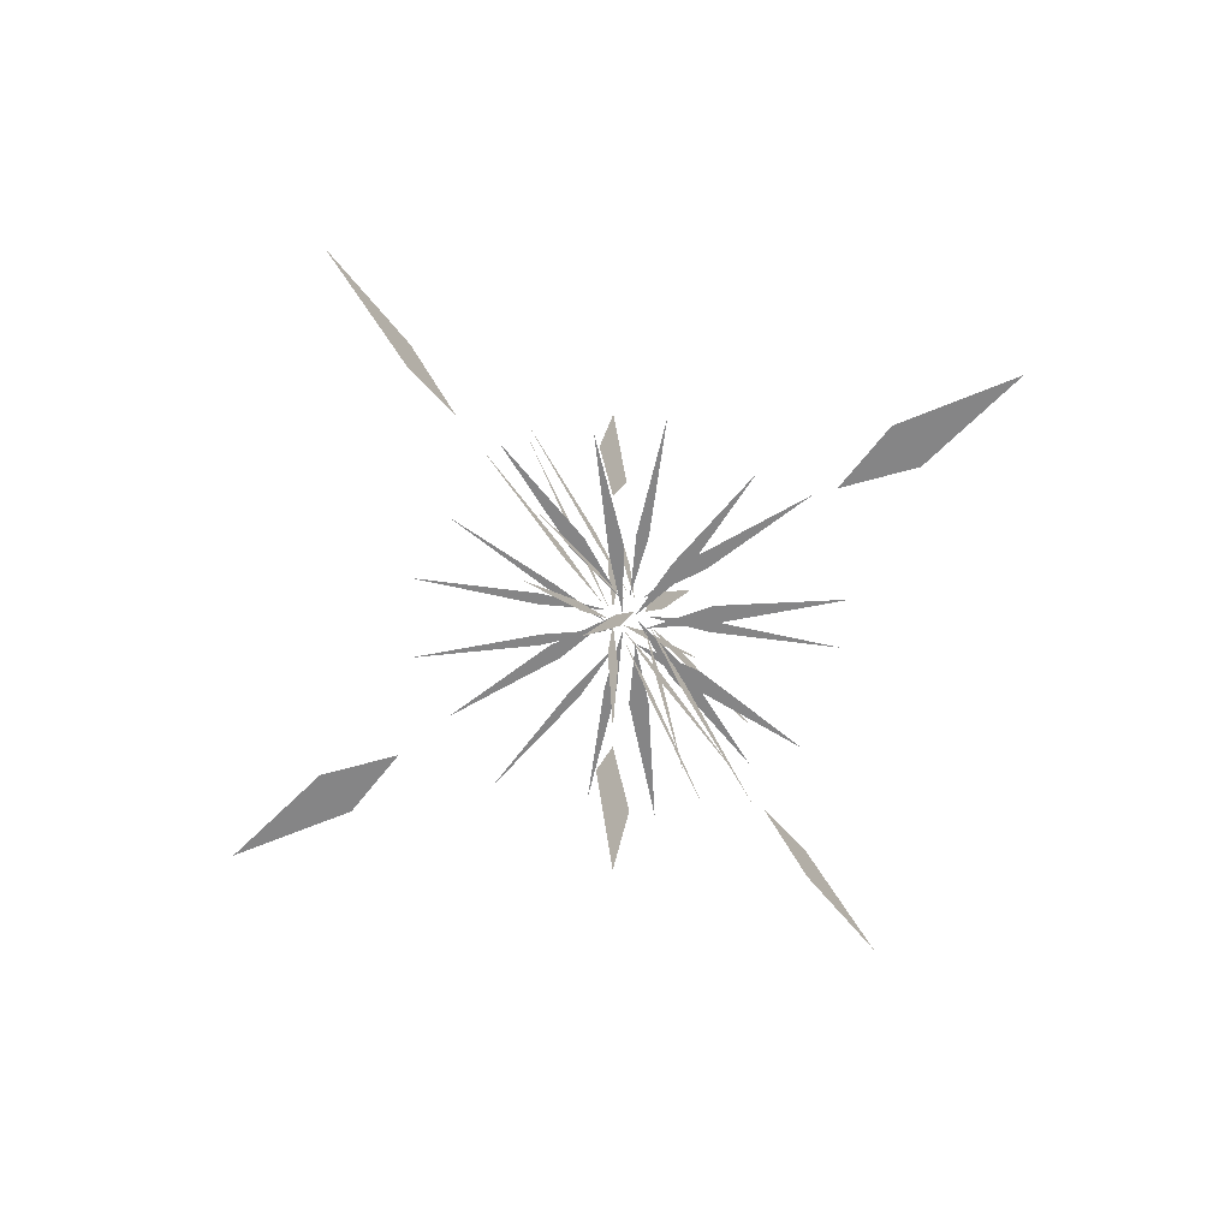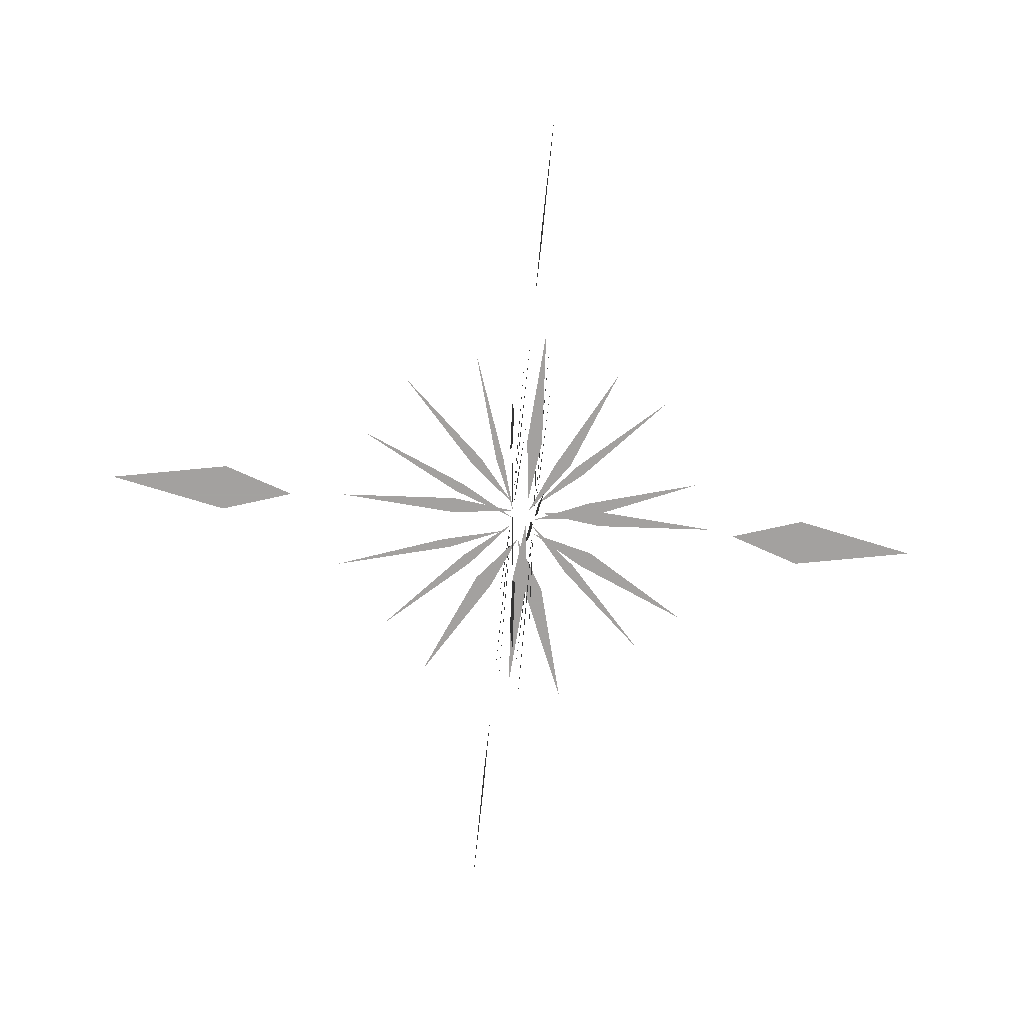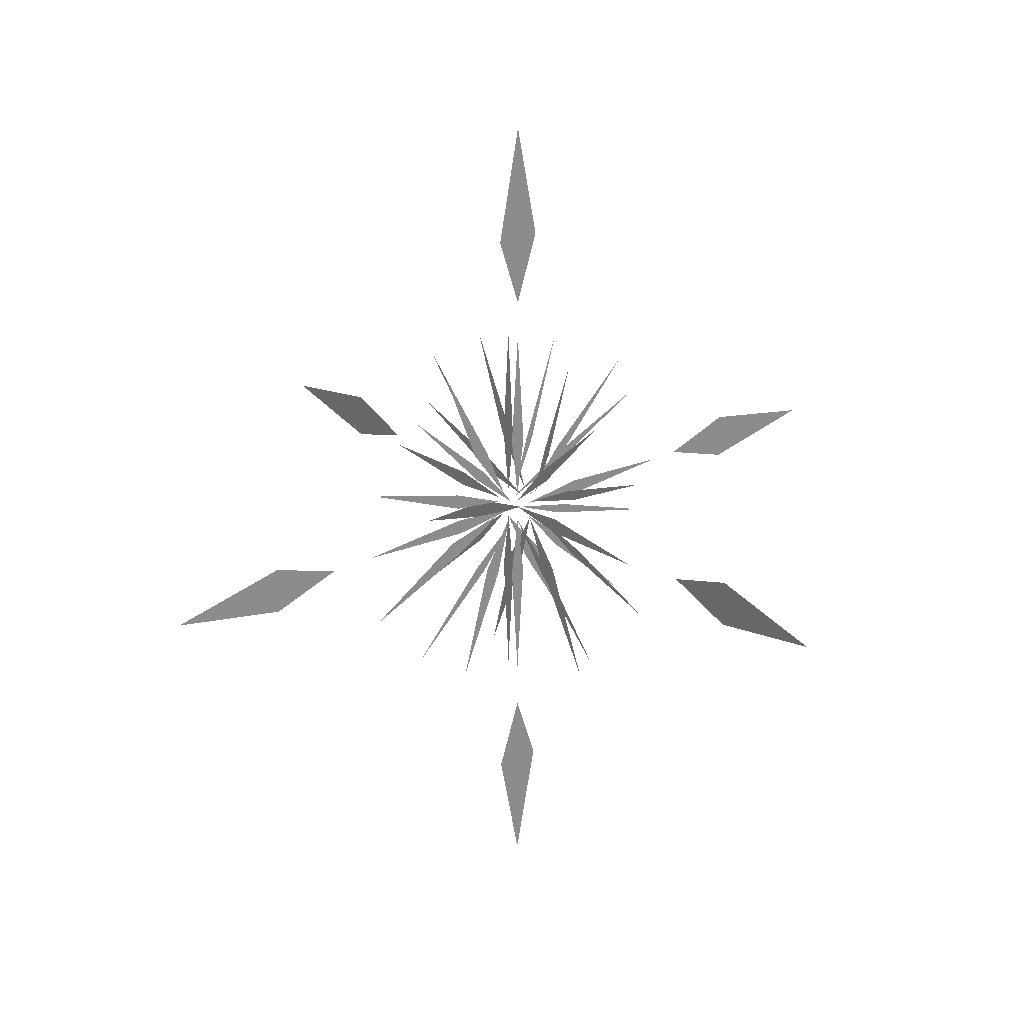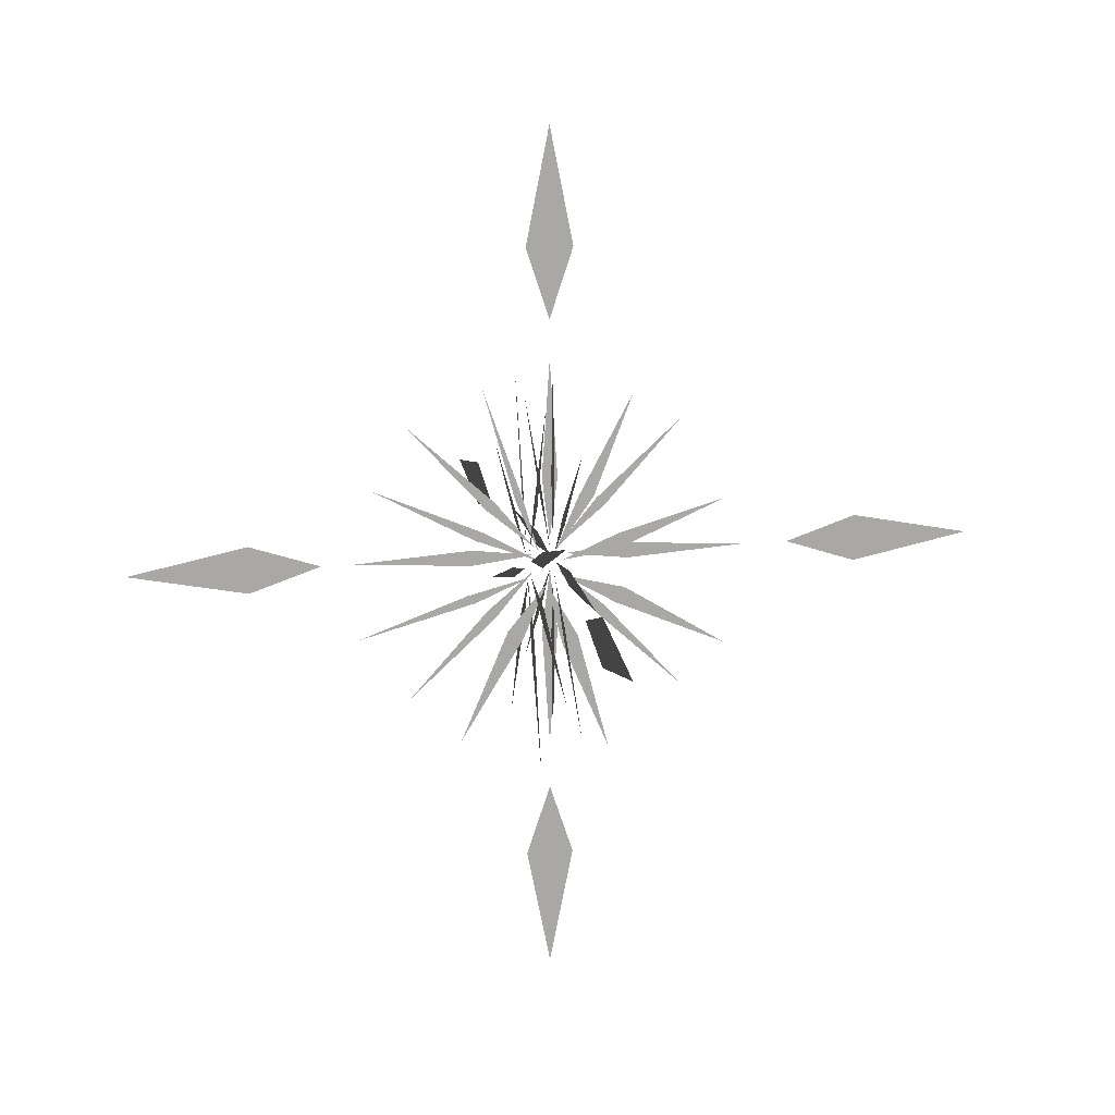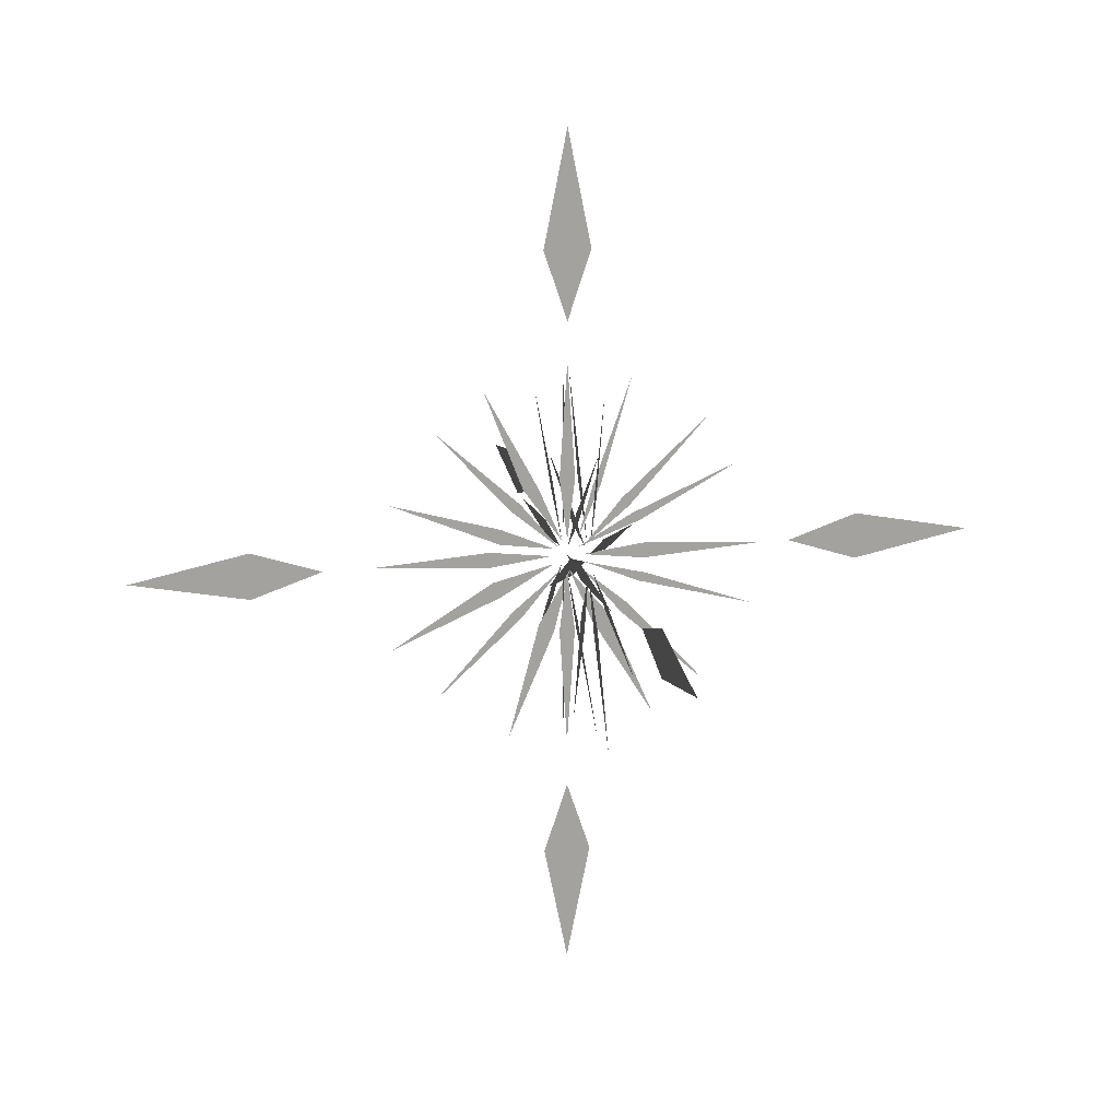
<metadata>
{"format":"obj","ext":"obj","renderer":"f3d","projection":"perspective","resolution":1024,"background":"white","views":[{"elev":-61.9,"azim":34.6,"up":"+Y"},{"elev":-72.3,"azim":-5.8,"up":"+Y"},{"elev":25.5,"azim":-129.3,"up":"+Z"},{"elev":15.1,"azim":78.1,"up":"+Z"},{"elev":17.4,"azim":-102.9,"up":"+Z"}]}
</metadata>
<code>
v -0.3125 -2.023 0.05469
v -0.3125 -2.016 0.04688
v -0.3125 -2.062 0.007812
v -0.3125 -1.938 0.1328
v -0.3125 -2.133 0.04688
v -0.3125 -2.125 0.05469
v -0.3125 -2.086 0.007812
v -0.3125 -2.211 0.1328
v -0.3125 -2.125 -0.0625
v -0.3125 -2.133 -0.05469
v -0.3125 -2.086 -0.01562
v -0.3125 -2.211 -0.1406
v -0.3125 -2.016 -0.05469
v -0.3125 -2.023 -0.0625
v -0.3125 -2.062 -0.01562
v -0.3125 -1.938 -0.1406
v -0.3125 -2.078 0.07812
v -0.3125 -2.062 0.07812
v -0.3125 -2.07 0.01562
v -0.3125 -2.07 0.1953
v -0.3125 -2.148 -0.007812
v -0.3125 -2.148 0.007812
v -0.3125 -2.086 0
v -0.3125 -2.266 0
v -0.3125 -2.062 -0.07812
v -0.3125 -2.078 -0.07812
v -0.3125 -2.07 -0.01562
v -0.3125 -2.07 -0.1953
v -0.3125 -1.992 0.007812
v -0.3125 -1.992 -0.007812
v -0.3125 -2.055 0
v -0.3125 -1.875 0
v -0.2891 -2.062 0
v -0.2891 -2.008 0.007812
v -0.2891 -2.008 0.02344
v -0.2891 -1.898 0.05469
v -0.2891 -2.086 0.007812
v -0.2891 -2.102 0.0625
v -0.2891 -2.109 0.0625
v -0.2891 -2.141 0.1719
v -0.2891 -2.094 -0.01562
v -0.2891 -2.156 -0.03125
v -0.2891 -2.148 -0.03906
v -0.2891 -2.266 -0.07031
v -0.2891 -2.078 -0.02344
v -0.2891 -2.062 -0.08594
v -0.2891 -2.047 -0.07812
v -0.2891 -2.016 -0.1953
v -0.2891 -2.07 0.007812
v -0.2891 -2.031 0.0625
v -0.2891 -2.047 0.0625
v -0.2891 -1.992 0.1641
v -0.2891 -2.086 0
v -0.2891 -2.141 0.03125
v -0.2891 -2.148 0.02344
v -0.2891 -2.25 0.07812
v -0.2891 -2.117 -0.07031
v -0.2891 -2.102 -0.07812
v -0.2891 -2.164 -0.1797
v -0.2891 -2.062 -0.01562
v -0.2891 -2.008 -0.04688
v -0.2891 -2 -0.03125
v -0.2891 -1.898 -0.09375
v -0.25 -2.07 0.05469
v -0.2422 -2.07 0.04688
v -0.1641 -2.07 0.1328
v -0.3594 -2.07 0.04688
v -0.3516 -2.07 0.05469
v -0.3125 -2.07 0.007812
v -0.4375 -2.07 0.1328
v -0.3516 -2.07 -0.0625
v -0.3594 -2.07 -0.05469
v -0.4375 -2.07 -0.1406
v -0.2422 -2.07 -0.05469
v -0.25 -2.07 -0.0625
v -0.2891 -2.07 -0.01562
v -0.1641 -2.07 -0.1406
v -0.3047 -2.07 0.07812
v -0.2891 -2.07 0.07812
v -0.2969 -2.07 0.01562
v -0.2969 -2.07 0.1953
v -0.375 -2.07 -0.007812
v -0.375 -2.07 0.007812
v -0.3125 -2.07 0
v -0.4922 -2.07 0
v -0.2891 -2.07 -0.07812
v -0.3047 -2.07 -0.07812
v -0.2969 -2.07 -0.01562
v -0.2969 -2.07 -0.1953
v -0.2188 -2.07 0.007812
v -0.2188 -2.07 -0.007812
v -0.2812 -2.07 0
v -0.1016 -2.07 0
v -0.2891 -2.094 0
v -0.2344 -2.094 0.007812
v -0.2344 -2.094 0.02344
v -0.125 -2.094 0.05469
v -0.3125 -2.094 0.007812
v -0.3281 -2.094 0.0625
v -0.3359 -2.094 0.0625
v -0.3672 -2.094 0.1719
v -0.3203 -2.094 -0.01562
v -0.3828 -2.094 -0.03125
v -0.375 -2.094 -0.03906
v -0.4922 -2.094 -0.07031
v -0.3047 -2.094 -0.02344
v -0.2891 -2.094 -0.08594
v -0.2734 -2.094 -0.07812
v -0.2422 -2.094 -0.1953
v -0.2969 -2.094 0.007812
v -0.2578 -2.094 0.0625
v -0.2734 -2.094 0.0625
v -0.2188 -2.094 0.1641
v -0.3125 -2.094 0
v -0.3672 -2.094 0.03125
v -0.375 -2.094 0.02344
v -0.4766 -2.094 0.07812
v -0.3438 -2.094 -0.07031
v -0.3281 -2.094 -0.07812
v -0.3906 -2.094 -0.1797
v -0.2344 -2.094 -0.04688
v -0.2266 -2.094 -0.03125
v -0.125 -2.094 -0.09375
v -0.3125 -2.367 -0.02344
v -0.3125 -2.367 0.02344
v -0.3125 -2.297 0
v -0.3125 -2.484 0
v -0.3125 -2.094 0.3047
v -0.3125 -2.047 0.3047
v -0.3125 -2.07 0.2344
v -0.3125 -2.07 0.4219
v -0.3125 -1.758 0.02344
v -0.3125 -1.758 -0.02344
v -0.3125 -1.828 0
v -0.3125 -1.641 0
v -0.3125 -2.047 -0.3125
v -0.3125 -2.094 -0.3125
v -0.3125 -2.07 -0.2422
v -0.3125 -2.07 -0.4297
v -0.007812 -2.086 -0.02344
v -0.007812 -2.086 0.02344
v -0.07812 -2.086 0
v 0.1094 -2.086 0
v -0.6172 -2.086 0.02344
v -0.6172 -2.086 -0.02344
v -0.5469 -2.086 0
v -0.7344 -2.086 0
f 1 2 3
f 1 3 2
f 1 2 4
f 1 4 2
f 5 6 7
f 5 7 6
f 5 6 8
f 5 8 6
f 9 10 11
f 9 11 10
f 9 10 12
f 9 12 10
f 13 14 15
f 13 15 14
f 13 14 16
f 13 16 14
f 17 18 19
f 17 19 18
f 17 18 20
f 17 20 18
f 21 22 23
f 21 23 22
f 21 22 24
f 21 24 22
f 25 26 27
f 25 27 26
f 25 26 28
f 25 28 26
f 29 30 31
f 29 31 30
f 29 30 32
f 29 32 30
f 33 34 35
f 33 35 34
f 34 35 36
f 34 36 35
f 37 38 39
f 37 39 38
f 38 39 40
f 38 40 39
f 41 42 43
f 41 43 42
f 42 43 44
f 42 44 43
f 45 46 47
f 45 47 46
f 46 47 48
f 46 48 47
f 49 50 51
f 49 51 50
f 50 51 52
f 50 52 51
f 53 54 55
f 53 55 54
f 54 55 56
f 54 56 55
f 45 57 58
f 45 58 57
f 57 58 59
f 57 59 58
f 60 61 62
f 60 62 61
f 61 62 63
f 61 63 62
f 64 65 49
f 64 49 65
f 64 65 66
f 64 66 65
f 67 68 69
f 67 69 68
f 67 68 70
f 67 70 68
f 71 72 27
f 71 27 72
f 71 72 73
f 71 73 72
f 74 75 76
f 74 76 75
f 74 75 77
f 74 77 75
f 78 79 80
f 78 80 79
f 78 79 81
f 78 81 79
f 82 83 84
f 82 84 83
f 82 83 85
f 82 85 83
f 86 87 88
f 86 88 87
f 86 87 89
f 86 89 87
f 90 91 92
f 90 92 91
f 90 91 93
f 90 93 91
f 94 95 96
f 94 96 95
f 95 96 97
f 95 97 96
f 98 99 100
f 98 100 99
f 99 100 101
f 99 101 100
f 102 103 104
f 102 104 103
f 103 104 105
f 103 105 104
f 106 107 108
f 106 108 107
f 107 108 109
f 107 109 108
f 110 111 112
f 110 112 111
f 111 112 113
f 111 113 112
f 114 115 116
f 114 116 115
f 115 116 117
f 115 117 116
f 106 118 119
f 106 119 118
f 118 119 120
f 118 120 119
f 41 121 122
f 41 122 121
f 121 122 123
f 121 123 122
f 124 125 126
f 124 126 125
f 124 125 127
f 124 127 125
f 128 129 130
f 128 130 129
f 128 129 131
f 128 131 129
f 132 133 134
f 132 134 133
f 132 133 135
f 132 135 133
f 136 137 138
f 136 138 137
f 136 137 139
f 136 139 137
f 140 141 142
f 140 142 141
f 140 141 143
f 140 143 141
f 144 145 146
f 144 146 145
f 144 145 147
f 144 147 145

</code>
